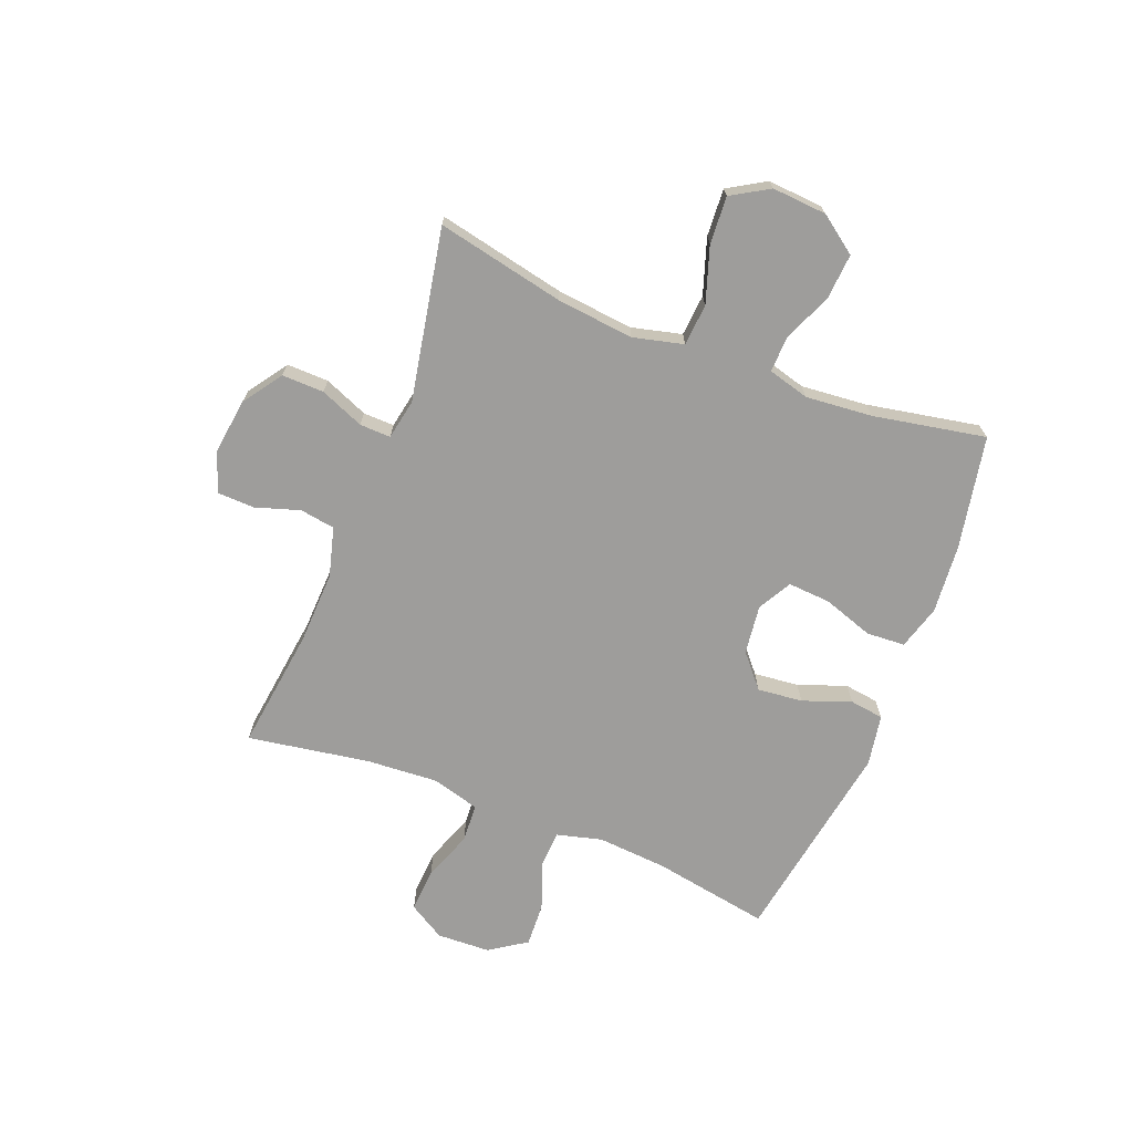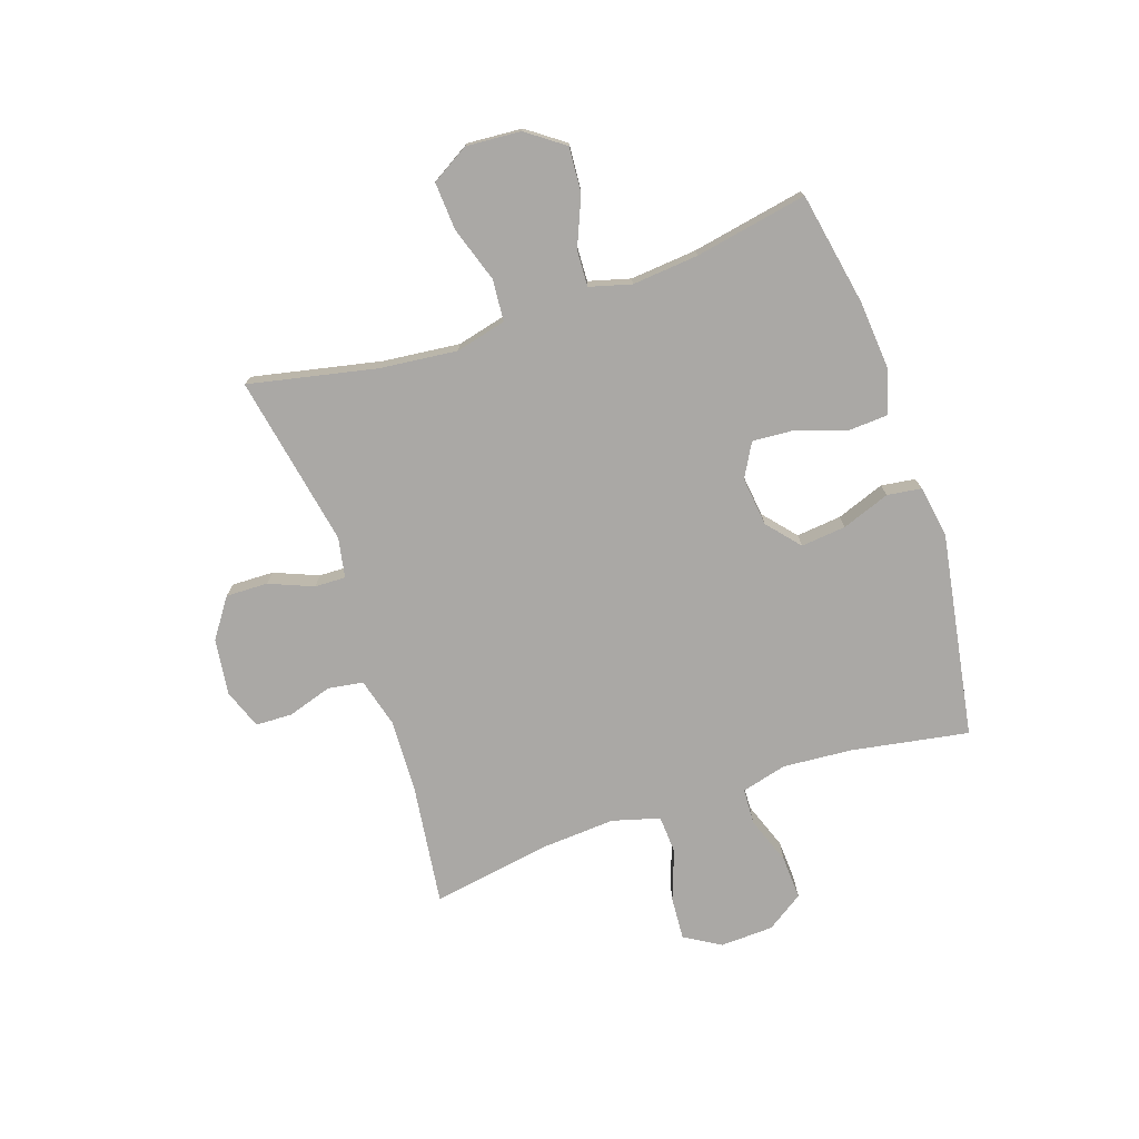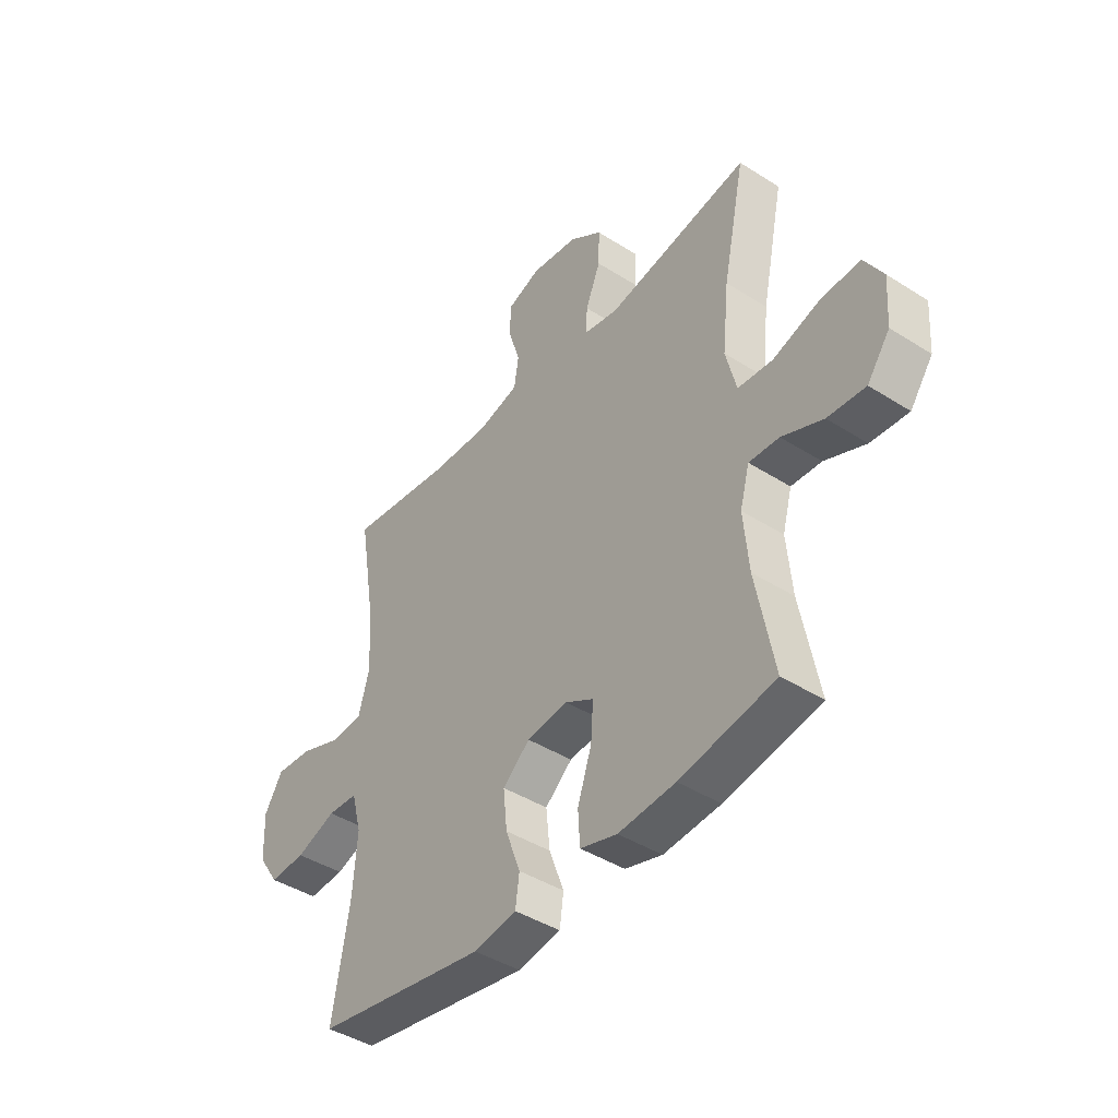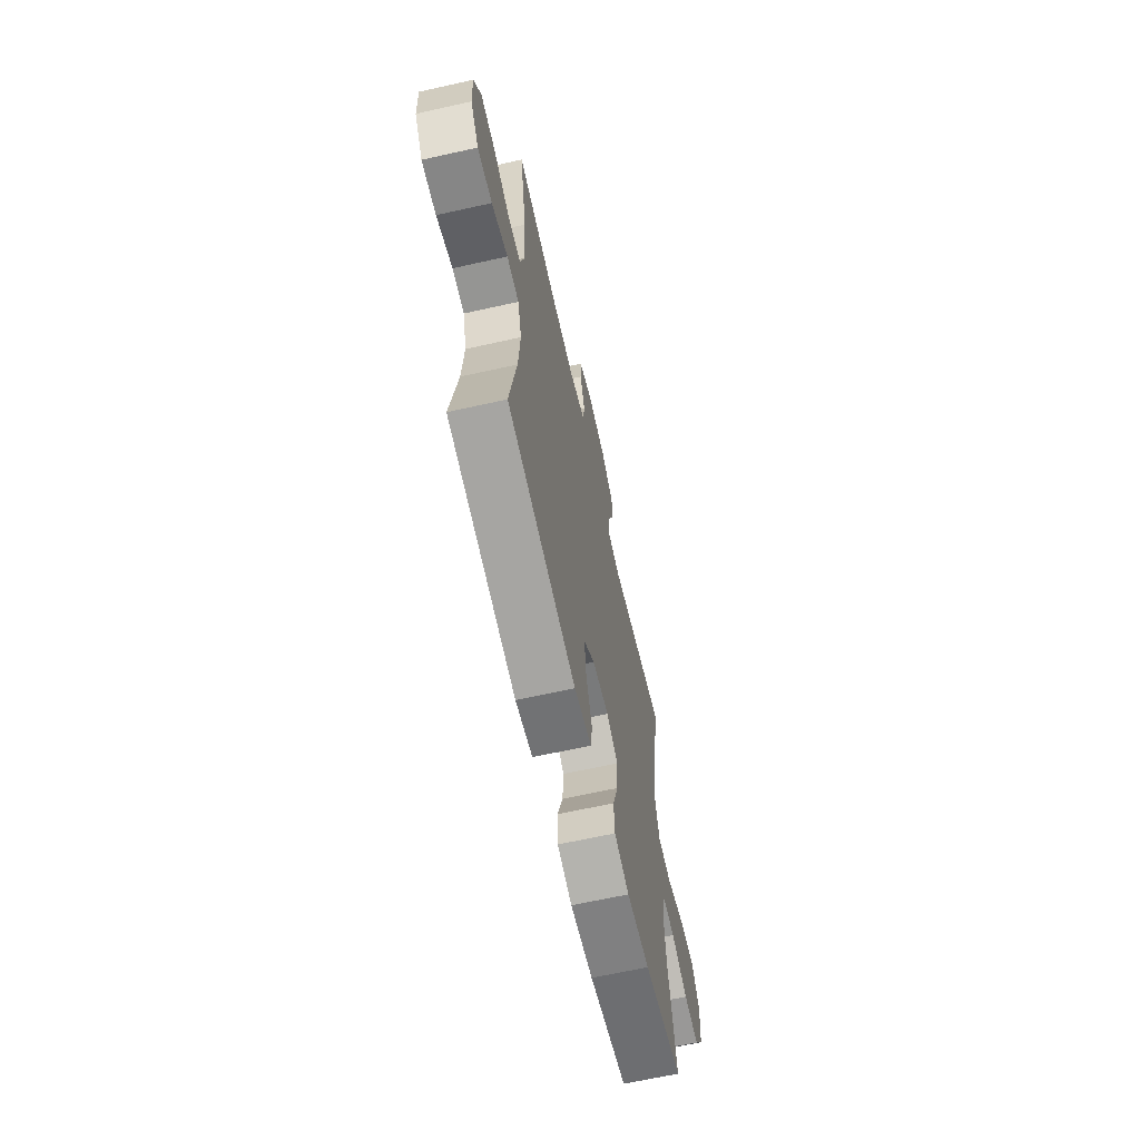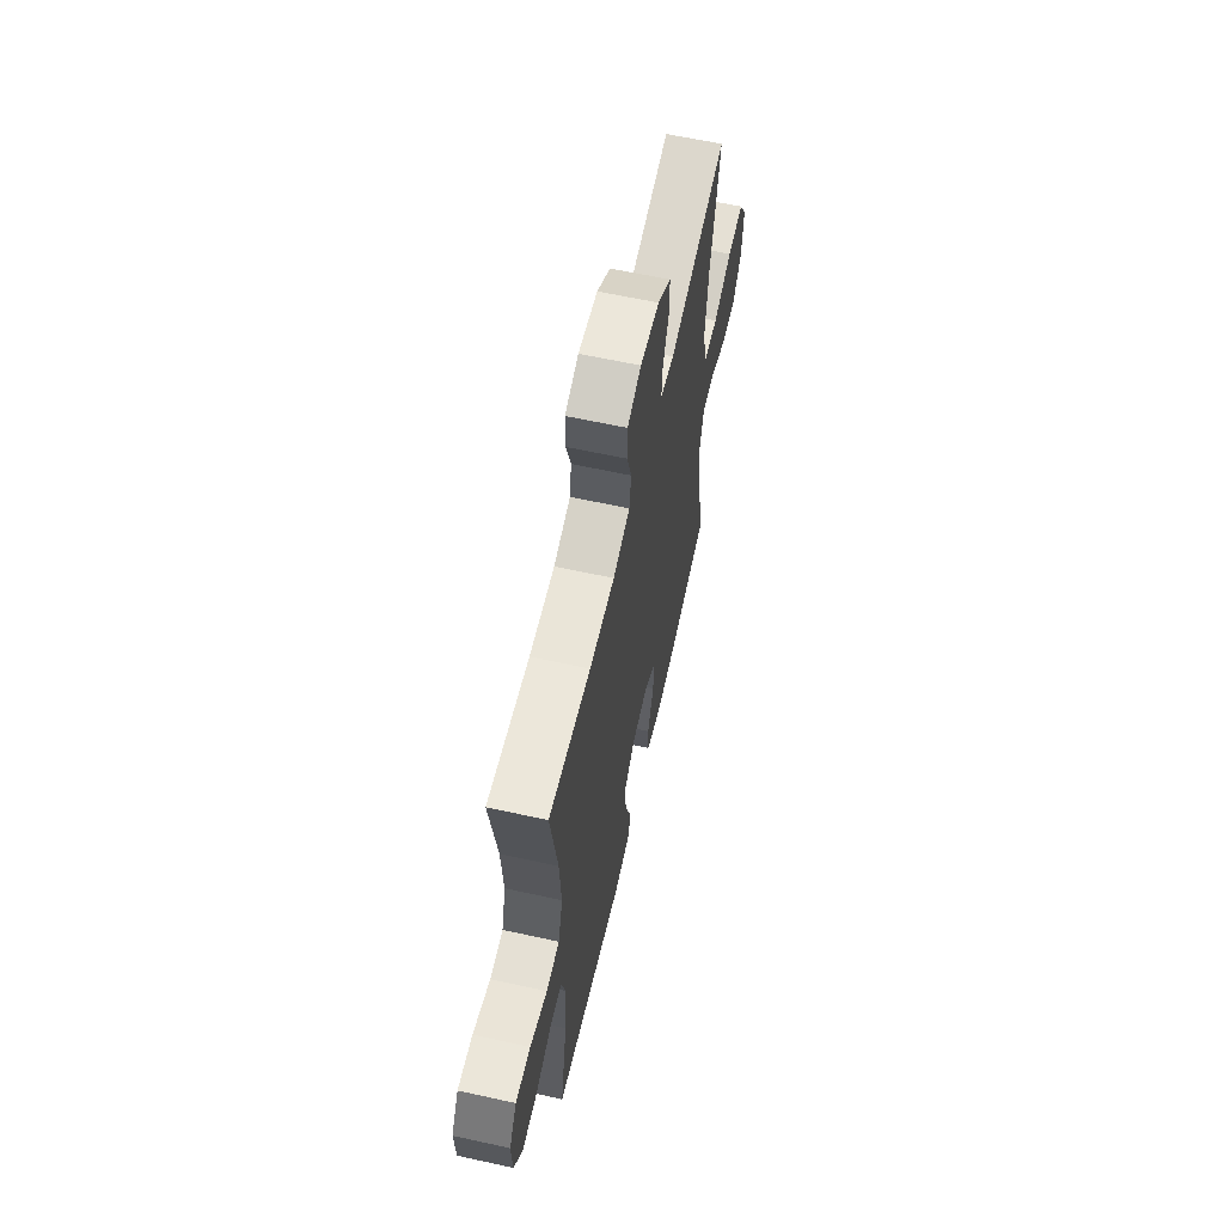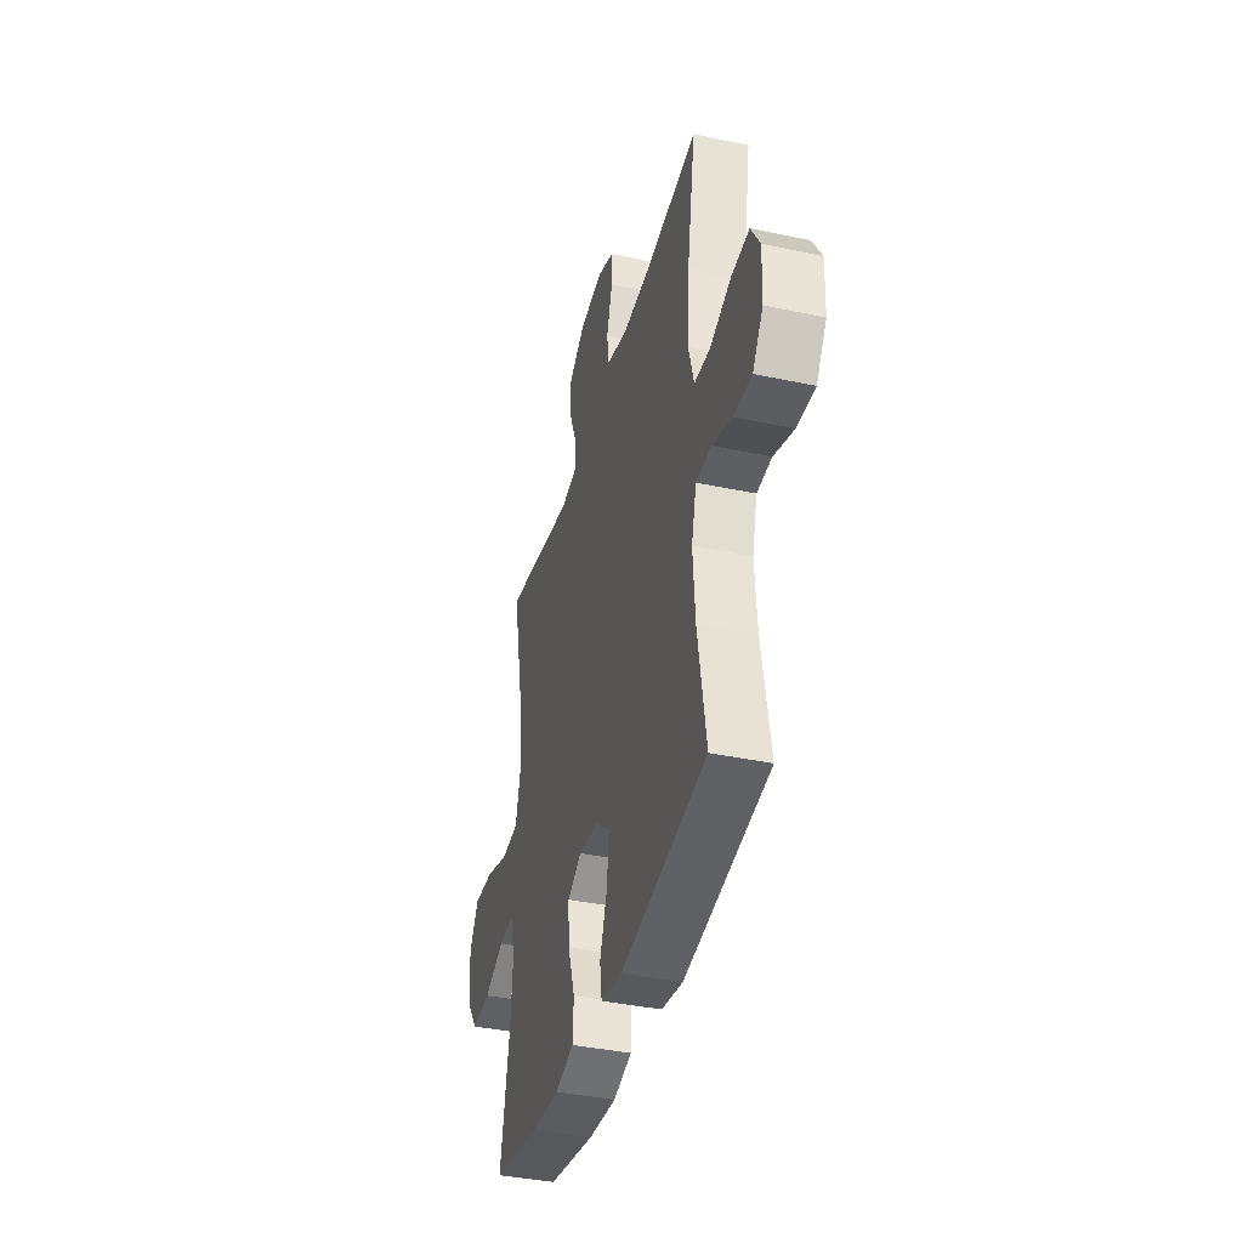
<metadata>
{"format":"obj","ext":"obj","renderer":"f3d","projection":"perspective","resolution":1024,"background":"white","views":[{"elev":-70.7,"azim":68.5,"up":"+Y"},{"elev":-75.1,"azim":108.6,"up":"+Y"},{"elev":-42.7,"azim":52.8,"up":"+Z"},{"elev":-64.7,"azim":-77.3,"up":"+Z"},{"elev":61.6,"azim":-77.4,"up":"+Z"},{"elev":-38.8,"azim":-105.0,"up":"+Z"}]}
</metadata>
<code>
o path5554
v 0.196 0.0375 0.4288
v 0.1244 0.0375 0.4422
v 0.1258 0.0375 0.4974
v 0.1577 0.0375 0.5758
v 0.1594 0.0375 0.6506
v 0.09026 0.0375 0.6989
v -0.009819 0.0375 0.7121
v -0.08069 0.0375 0.6855
v -0.0826 0.0375 0.6202
v -0.05728 0.0375 0.5409
v -0.06684 0.0375 0.4783
v -0.154 0.0375 0.4546
v -0.2845 0.0375 0.4594
v -0.5008 0.0375 0.4873
v -0.465 0.0375 0.2712
v -0.4564 0.0375 0.1419
v -0.4798 0.0375 0.0577
v -0.5478 0.0375 0.05354
v -0.6366 0.0375 0.08575
v -0.7137 0.0375 0.09096
v -0.752 0.0375 0.02636
v -0.748 0.0375 -0.06864
v -0.704 0.0375 -0.134
v -0.6266 0.0375 -0.1302
v -0.5411 0.0375 -0.09877
v -0.4772 0.0375 -0.1019
v -0.456 0.0375 -0.1824
v -0.4652 0.0375 -0.3066
v -0.5008 0.0375 -0.5146
v -0.1355 0.0375 -0.5759
v -0.0443 0.0375 -0.5603
v -0.03601 0.0375 -0.4993
v -0.06759 0.0375 -0.4138
v -0.07595 0.0375 -0.3334
v -0.01801 0.0375 -0.2834
v 0.06937 0.0375 -0.2727
v 0.1293 0.0375 -0.3061
v 0.1244 0.0375 -0.3817
v 0.09434 0.0375 -0.4713
v 0.09841 0.0375 -0.5402
v 0.1774 0.0375 -0.5632
v 0.2985 0.0375 -0.5532
v 0.5009 0.0375 -0.5146
v 0.4625 0.0375 -0.3143
v 0.4517 0.0375 -0.1959
v 0.4719 0.0375 -0.1218
v 0.5361 0.0375 -0.1248
v 0.6232 0.0375 -0.161
v 0.7036 0.0375 -0.1669
v 0.7519 0.0375 -0.1003
v 0.7587 0.0375 -0.002529
v 0.7188 0.0375 0.06416
v 0.634 0.0375 0.05882
v 0.5355 0.0375 0.02609
v 0.4612 0.0375 0.03195
v 0.4389 0.0375 0.1218
v 0.4533 0.0375 0.2588
v 0.5009 0.0375 0.4873
v 0.196 -0.0375 0.4288
v 0.1244 -0.0375 0.4422
v 0.1258 -0.0375 0.4974
v 0.1577 -0.0375 0.5758
v 0.1594 -0.0375 0.6506
v 0.09026 -0.0375 0.6989
v -0.009819 -0.0375 0.7121
v -0.08069 -0.0375 0.6855
v -0.0826 -0.0375 0.6202
v -0.05728 -0.0375 0.5409
v -0.06684 -0.0375 0.4783
v -0.154 -0.0375 0.4546
v -0.2845 -0.0375 0.4594
v -0.5008 -0.0375 0.4873
v -0.465 -0.0375 0.2712
v -0.4564 -0.0375 0.1419
v -0.4798 -0.0375 0.0577
v -0.5478 -0.0375 0.05354
v -0.6366 -0.0375 0.08575
v -0.7137 -0.0375 0.09096
v -0.752 -0.0375 0.02636
v -0.748 -0.0375 -0.06864
v -0.704 -0.0375 -0.134
v -0.6266 -0.0375 -0.1302
v -0.5411 -0.0375 -0.09877
v -0.4772 -0.0375 -0.1019
v -0.456 -0.0375 -0.1824
v -0.4652 -0.0375 -0.3066
v -0.5008 -0.0375 -0.5146
v -0.1355 -0.0375 -0.5759
v -0.0443 -0.0375 -0.5603
v -0.03601 -0.0375 -0.4993
v -0.06759 -0.0375 -0.4138
v -0.07595 -0.0375 -0.3334
v -0.01801 -0.0375 -0.2834
v 0.06937 -0.0375 -0.2727
v 0.1293 -0.0375 -0.3061
v 0.1244 -0.0375 -0.3817
v 0.09434 -0.0375 -0.4713
v 0.09841 -0.0375 -0.5402
v 0.1774 -0.0375 -0.5632
v 0.2985 -0.0375 -0.5532
v 0.5009 -0.0375 -0.5146
v 0.4625 -0.0375 -0.3143
v 0.4517 -0.0375 -0.1959
v 0.4719 -0.0375 -0.1218
v 0.5361 -0.0375 -0.1248
v 0.6232 -0.0375 -0.161
v 0.7036 -0.0375 -0.1669
v 0.7519 -0.0375 -0.1003
v 0.7587 -0.0375 -0.002529
v 0.7188 -0.0375 0.06416
v 0.634 -0.0375 0.05882
v 0.5355 -0.0375 0.02609
v 0.4612 -0.0375 0.03195
v 0.4389 -0.0375 0.1218
v 0.4533 -0.0375 0.2588
v 0.5009 -0.0375 0.4873
v 0.7519 0.0375 -0.1003
v 0.7587 0.0375 -0.002529
v 0.7188 0.0375 0.06416
v 0.7188 0.0375 0.06416
v 0.7036 0.0375 -0.1669
v 0.634 0.0375 0.05882
v 0.6232 0.0375 -0.161
v 0.5355 0.0375 0.02609
v 0.5361 0.0375 -0.1248
v 0.4719 0.0375 -0.1218
v 0.4719 0.0375 -0.1218
v 0.4612 0.0375 0.03195
v 0.4612 0.0375 0.03195
v 0.5009 0.0375 -0.5146
v 0.5009 0.0375 -0.5146
v 0.4625 0.0375 -0.3143
v 0.4533 0.0375 0.2588
v 0.5009 0.0375 0.4873
v 0.5009 0.0375 0.4873
v 0.4517 0.0375 -0.1959
v 0.4389 0.0375 0.1218
v 0.2985 0.0375 -0.5532
v 0.196 0.0375 0.4288
v 0.1774 0.0375 -0.5632
v 0.1244 0.0375 0.4422
v 0.1244 0.0375 0.4422
v 0.09841 0.0375 -0.5402
v 0.09841 0.0375 -0.5402
v 0.1293 0.0375 -0.3061
v 0.1293 0.0375 -0.3061
v 0.1244 0.0375 -0.3817
v 0.1577 0.0375 0.5758
v 0.1594 0.0375 0.6506
v 0.09026 0.0375 0.6989
v 0.1258 0.0375 0.4974
v 0.06937 0.0375 -0.2727
v 0.09434 0.0375 -0.4713
v -0.009819 0.0375 0.7121
v -0.01801 0.0375 -0.2834
v -0.08069 0.0375 0.6855
v -0.08069 0.0375 0.6855
v -0.07595 0.0375 -0.3334
v -0.0443 0.0375 -0.5603
v -0.0443 0.0375 -0.5603
v -0.03601 0.0375 -0.4993
v -0.06759 0.0375 -0.4138
v -0.1355 0.0375 -0.5759
v -0.05728 0.0375 0.5409
v -0.06684 0.0375 0.4783
v -0.06684 0.0375 0.4783
v -0.0826 0.0375 0.6202
v -0.154 0.0375 0.4546
v -0.2845 0.0375 0.4594
v -0.5008 0.0375 -0.5146
v -0.5008 0.0375 -0.5146
v -0.456 0.0375 -0.1824
v -0.4652 0.0375 -0.3066
v -0.4772 0.0375 -0.1019
v -0.4772 0.0375 -0.1019
v -0.4564 0.0375 0.1419
v -0.4798 0.0375 0.0577
v -0.4798 0.0375 0.0577
v -0.465 0.0375 0.2712
v -0.5008 0.0375 0.4873
v -0.5008 0.0375 0.4873
v -0.5411 0.0375 -0.09877
v -0.5478 0.0375 0.05354
v -0.6266 0.0375 -0.1302
v -0.6366 0.0375 0.08575
v -0.704 0.0375 -0.134
v -0.7137 0.0375 0.09096
v -0.7137 0.0375 0.09096
v -0.748 0.0375 -0.06864
v -0.752 0.0375 0.02636
v 0.7519 -0.0375 -0.1003
v 0.7587 -0.0375 -0.002529
v 0.7188 -0.0375 0.06416
v 0.7188 -0.0375 0.06416
v 0.7036 -0.0375 -0.1669
v 0.634 -0.0375 0.05882
v 0.6232 -0.0375 -0.161
v 0.5355 -0.0375 0.02609
v 0.5361 -0.0375 -0.1248
v 0.4719 -0.0375 -0.1218
v 0.4719 -0.0375 -0.1218
v 0.4612 -0.0375 0.03195
v 0.4612 -0.0375 0.03195
v 0.5009 -0.0375 -0.5146
v 0.5009 -0.0375 -0.5146
v 0.4625 -0.0375 -0.3143
v 0.4533 -0.0375 0.2588
v 0.5009 -0.0375 0.4873
v 0.5009 -0.0375 0.4873
v 0.4517 -0.0375 -0.1959
v 0.4389 -0.0375 0.1218
v 0.2985 -0.0375 -0.5532
v 0.196 -0.0375 0.4288
v 0.1774 -0.0375 -0.5632
v 0.1244 -0.0375 0.4422
v 0.1244 -0.0375 0.4422
v 0.09841 -0.0375 -0.5402
v 0.09841 -0.0375 -0.5402
v 0.1293 -0.0375 -0.3061
v 0.1293 -0.0375 -0.3061
v 0.1244 -0.0375 -0.3817
v 0.1577 -0.0375 0.5758
v 0.1594 -0.0375 0.6506
v 0.09026 -0.0375 0.6989
v 0.1258 -0.0375 0.4974
v 0.06937 -0.0375 -0.2727
v 0.09434 -0.0375 -0.4713
v -0.009819 -0.0375 0.7121
v -0.01801 -0.0375 -0.2834
v -0.08069 -0.0375 0.6855
v -0.08069 -0.0375 0.6855
v -0.07595 -0.0375 -0.3334
v -0.0443 -0.0375 -0.5603
v -0.0443 -0.0375 -0.5603
v -0.03601 -0.0375 -0.4993
v -0.06759 -0.0375 -0.4138
v -0.1355 -0.0375 -0.5759
v -0.05728 -0.0375 0.5409
v -0.06684 -0.0375 0.4783
v -0.06684 -0.0375 0.4783
v -0.0826 -0.0375 0.6202
v -0.154 -0.0375 0.4546
v -0.2845 -0.0375 0.4594
v -0.5008 -0.0375 -0.5146
v -0.5008 -0.0375 -0.5146
v -0.456 -0.0375 -0.1824
v -0.4652 -0.0375 -0.3066
v -0.4772 -0.0375 -0.1019
v -0.4772 -0.0375 -0.1019
v -0.4564 -0.0375 0.1419
v -0.4798 -0.0375 0.0577
v -0.4798 -0.0375 0.0577
v -0.465 -0.0375 0.2712
v -0.5008 -0.0375 0.4873
v -0.5008 -0.0375 0.4873
v -0.5411 -0.0375 -0.09877
v -0.5478 -0.0375 0.05354
v -0.6266 -0.0375 -0.1302
v -0.6366 -0.0375 0.08575
v -0.704 -0.0375 -0.134
v -0.7137 -0.0375 0.09096
v -0.7137 -0.0375 0.09096
v -0.748 -0.0375 -0.06864
v -0.752 -0.0375 0.02636
f 256 257 258
f 221 227 214
f 256 248 251
f 199 197 196
f 202 200 198
f 191 196 197
f 210 219 206
f 206 219 221
f 200 219 210
f 242 215 239
f 213 207 208
f 214 227 217
f 191 197 195
f 226 219 200
f 242 229 215
f 239 225 238
f 202 226 200
f 250 229 242
f 243 253 242
f 198 200 199
f 236 237 235
f 253 243 254
f 215 211 213
f 215 229 226
f 238 228 241
f 259 264 263
f 246 229 248
f 237 236 247
f 213 211 207
f 196 192 193
f 233 235 237
f 241 228 230
f 242 253 250
f 196 191 192
f 206 221 212
f 237 247 244
f 212 221 214
f 215 226 211
f 259 258 257
f 247 232 246
f 261 264 259
f 225 239 215
f 251 248 229
f 211 226 202
f 206 212 204
f 222 238 225
f 232 247 236
f 258 263 260
f 246 232 229
f 228 238 224
f 251 229 250
f 198 199 196
f 257 256 251
f 224 222 223
f 224 238 222
f 263 258 259
f 50 51 109 108
f 51 120 194 109
f 49 50 108 107
f 52 53 111 110
f 48 49 107 106
f 53 54 112 111
f 47 48 106 105
f 127 47 105 201
f 54 129 203 112
f 131 44 102 205
f 57 135 209 115
f 45 46 104 103
f 44 45 103 102
f 55 56 114 113
f 56 57 115 114
f 42 43 101 100
f 58 1 59 116
f 41 42 100 99
f 1 142 216 59
f 144 41 99 218
f 146 38 96 220
f 4 5 63 62
f 5 6 64 63
f 3 4 62 61
f 36 37 95 94
f 2 3 61 60
f 39 40 98 97
f 38 39 97 96
f 6 7 65 64
f 35 36 94 93
f 7 157 231 65
f 34 35 93 92
f 160 32 90 234
f 32 33 91 90
f 30 31 89 88
f 10 166 240 68
f 9 10 68 67
f 8 9 67 66
f 11 12 70 69
f 33 34 92 91
f 12 13 71 70
f 171 30 88 245
f 27 28 86 85
f 175 27 85 249
f 16 178 252 74
f 15 16 74 73
f 181 15 73 255
f 13 14 72 71
f 25 26 84 83
f 17 18 76 75
f 28 29 87 86
f 24 25 83 82
f 18 19 77 76
f 23 24 82 81
f 19 188 262 77
f 22 23 81 80
f 21 22 80 79
f 20 21 79 78
f 182 184 183
f 147 140 153
f 182 177 174
f 125 122 123
f 128 124 126
f 117 123 122
f 136 132 145
f 132 147 145
f 126 136 145
f 168 165 141
f 139 134 133
f 140 143 153
f 117 121 123
f 152 126 145
f 168 141 155
f 165 164 151
f 128 126 152
f 176 168 155
f 169 168 179
f 124 125 126
f 162 161 163
f 179 180 169
f 141 139 137
f 141 152 155
f 164 167 154
f 185 189 190
f 172 174 155
f 163 173 162
f 139 133 137
f 122 119 118
f 159 163 161
f 167 156 154
f 168 176 179
f 122 118 117
f 132 138 147
f 163 170 173
f 138 140 147
f 141 137 152
f 185 183 184
f 173 172 158
f 187 185 190
f 151 141 165
f 177 155 174
f 137 128 152
f 132 130 138
f 148 151 164
f 158 162 173
f 184 186 189
f 172 155 158
f 154 150 164
f 177 176 155
f 124 122 125
f 183 177 182
f 150 149 148
f 150 148 164
f 189 185 184

</code>
